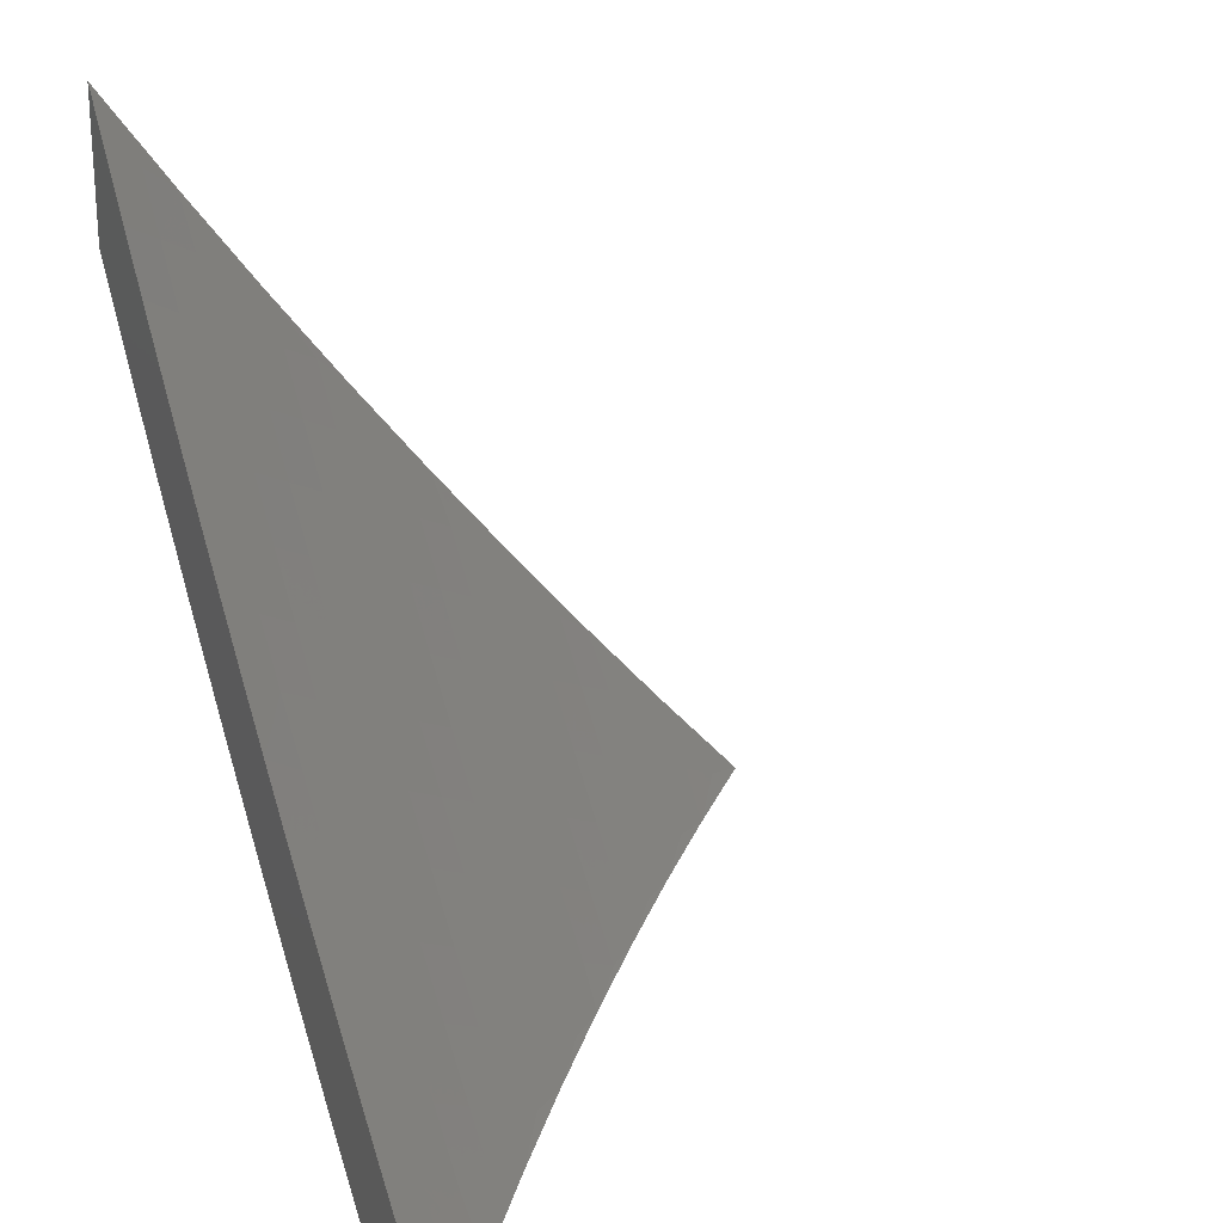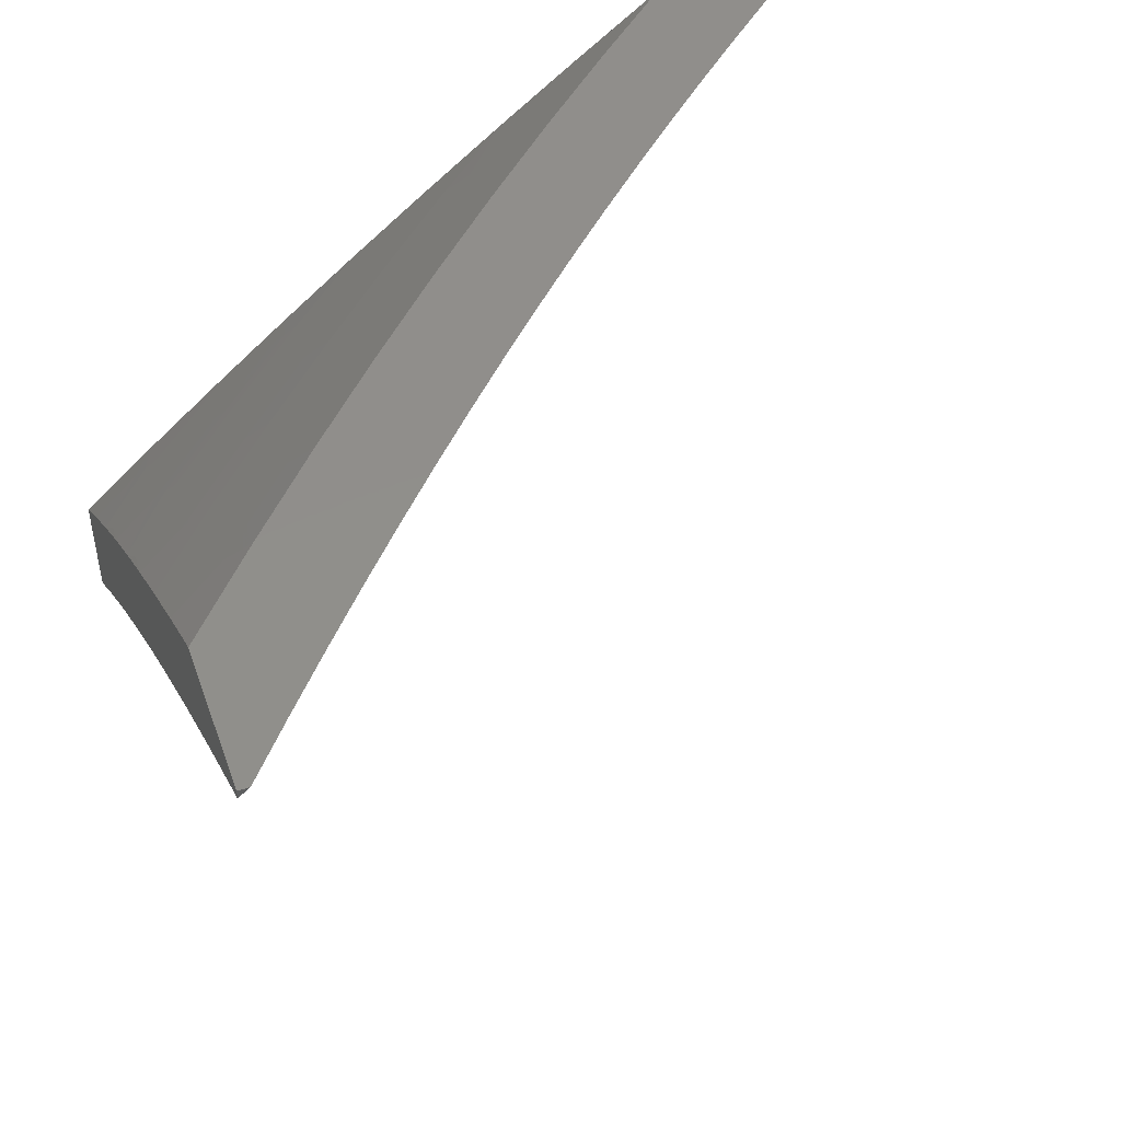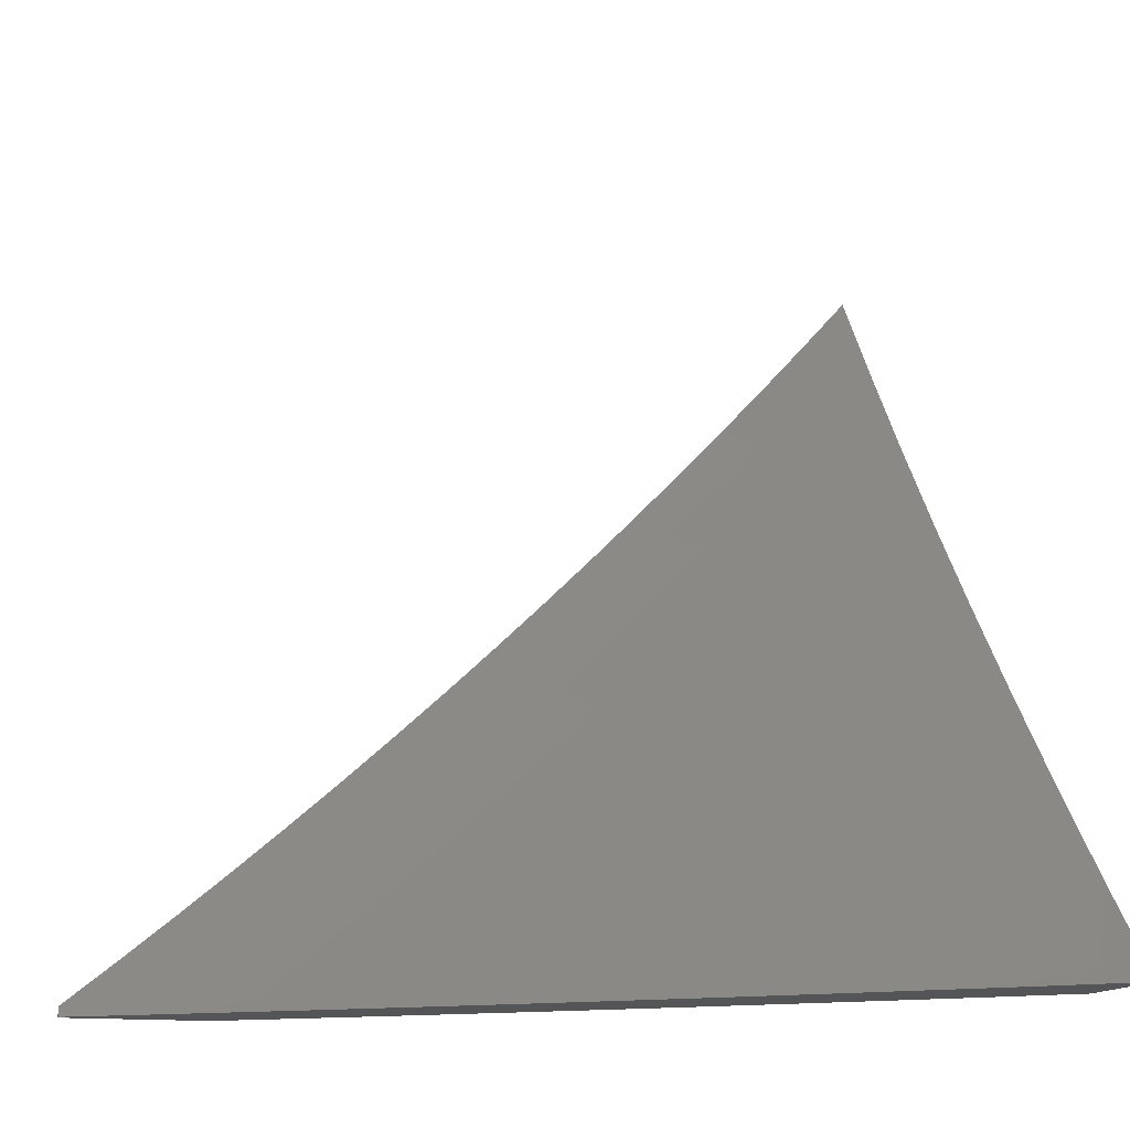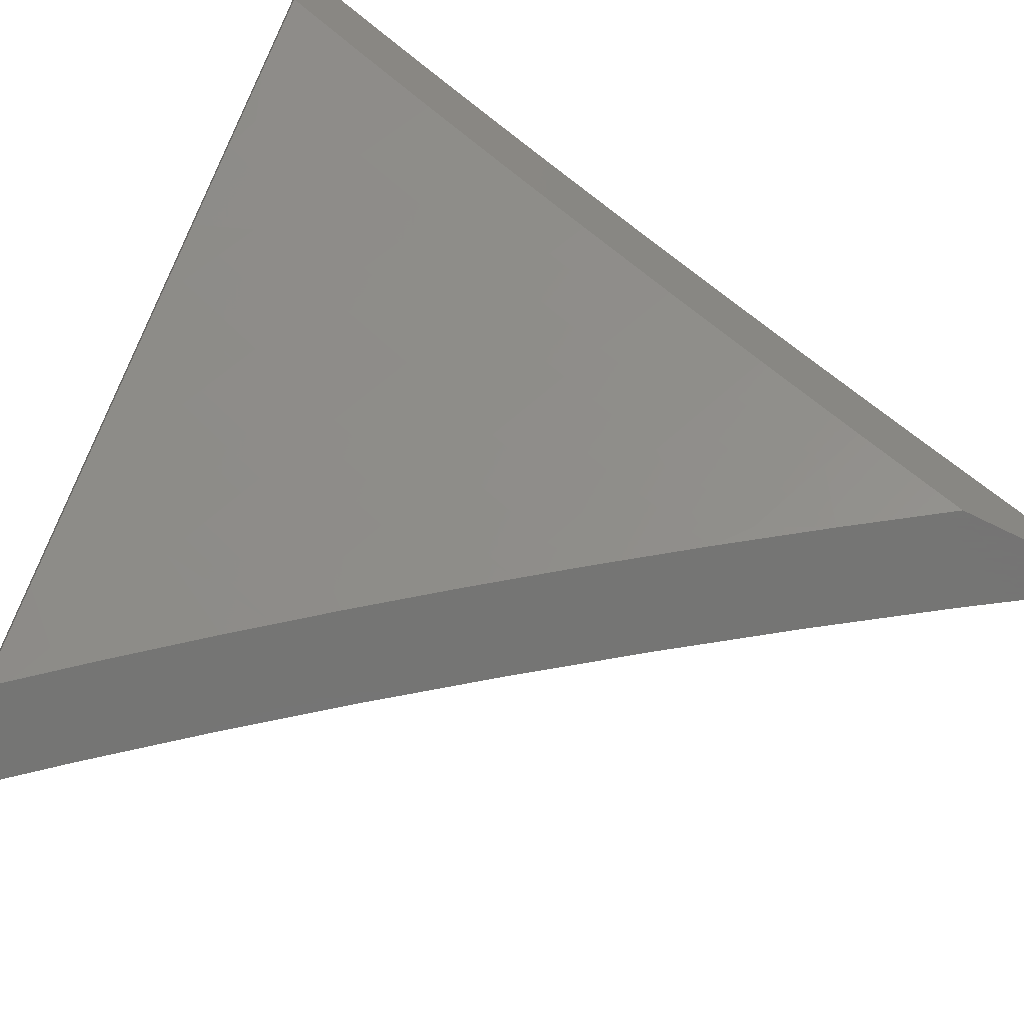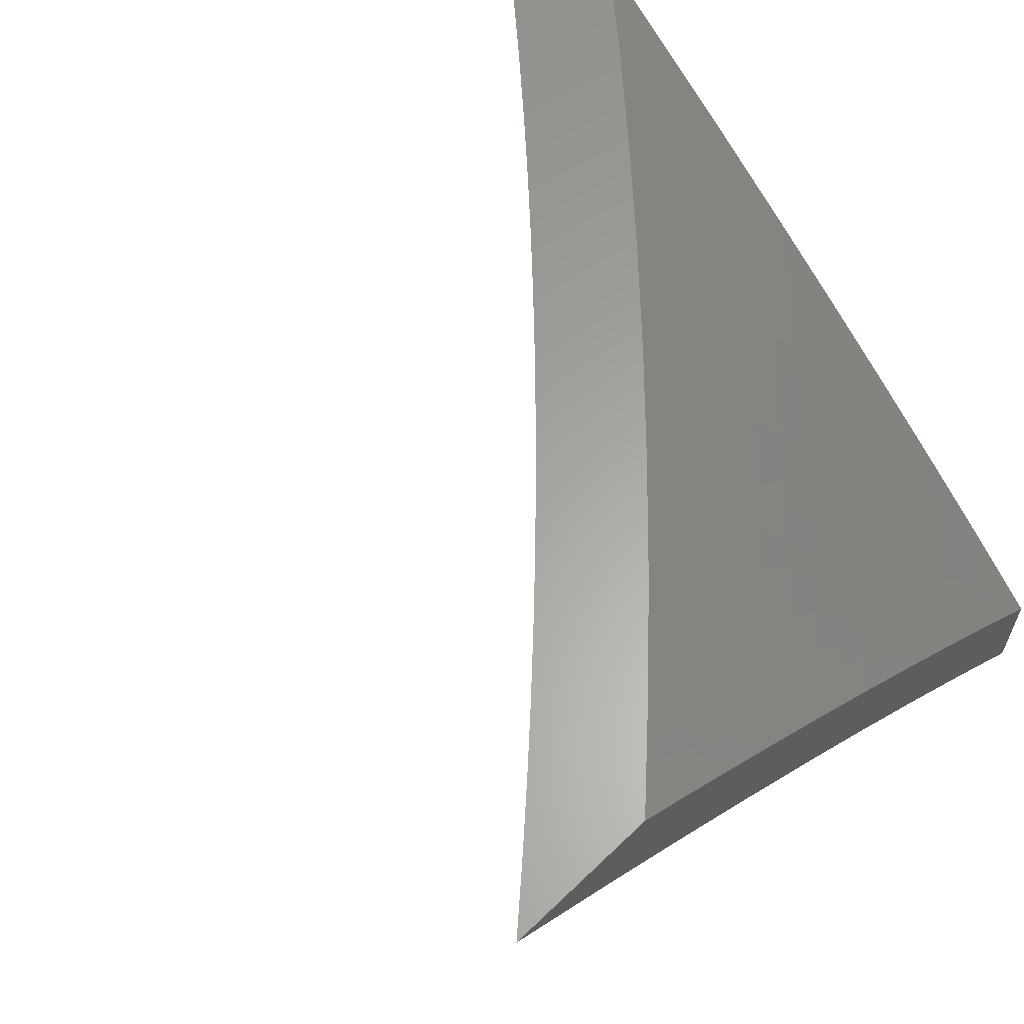
<metadata>
{"format":"stl","ext":"stl","renderer":"f3d","projection":"perspective","resolution":1024,"background":"white","views":[{"elev":23.3,"azim":66.6,"up":"+Y"},{"elev":47.9,"azim":70.7,"up":"+Z"},{"elev":-13.6,"azim":163.9,"up":"+Y"},{"elev":-67.1,"azim":-26.5,"up":"+Y"},{"elev":62.0,"azim":-134.4,"up":"+Z"}]}
</metadata>
<code>
# stl→obj: 247 verts, 490 faces
v -5.131 -6 7.9
v -5.09 -5.971 7.953
v -5 -6 7.989
v -5.067 -5.932 8
v -5 -5.987 8
v -5.26 -6 7.809
v -5.214 -5.981 7.858
v -5.186 -5.948 7.906
v -5.157 -5.915 7.953
v -5.224 -5.859 7.953
v -5.134 -5.877 8
v -5.2 -5.822 8
v -5.29 -5.802 7.953
v -5.266 -5.765 8
v -5.356 -5.744 7.953
v -5.331 -5.708 8
v -5.421 -5.685 7.953
v -5.395 -5.65 8
v -5.486 -5.626 7.953
v -5.458 -5.591 8
v -5.549 -5.566 7.953
v -5.521 -5.532 8
v -5.612 -5.505 7.953
v -5.583 -5.472 8
v -5.675 -5.444 7.953
v -5.645 -5.411 8
v -5.736 -5.382 7.953
v -5.706 -5.35 8
v -5.797 -5.319 7.953
v -5.766 -5.288 8
v -5.858 -5.255 7.953
v -5.826 -5.225 8
v -5.917 -5.191 7.953
v -5.884 -5.162 8
v -5.976 -5.127 7.953
v -5.943 -5.098 8
v -6 -5.033 8
v -6 -5.16 7.91
v -5.95 -5.22 7.906
v -5.89 -5.285 7.906
v -5.83 -5.348 7.906
v -5.861 -5.378 7.858
v -5.8 -5.441 7.858
v -5.831 -5.471 7.811
v -5.769 -5.534 7.811
v -5.8 -5.563 7.763
v -5.736 -5.626 7.763
v -5.766 -5.656 7.715
v -5.701 -5.718 7.715
v -5.731 -5.748 7.666
v -5.665 -5.81 7.666
v -5.695 -5.84 7.617
v -5.628 -5.902 7.617
v -5.657 -5.932 7.568
v -5.589 -5.993 7.568
v -5.637 -6 7.524
v -5.513 -6 7.621
v -5.56 -5.963 7.617
v -5.532 -5.932 7.666
v -5.599 -5.871 7.666
v -5.57 -5.841 7.715
v -5.636 -5.78 7.715
v -5.606 -5.749 7.763
v -5.671 -5.688 7.763
v -5.641 -5.658 7.811
v -5.705 -5.596 7.811
v -5.675 -5.566 7.858
v -5.738 -5.504 7.858
v -5.706 -5.474 7.906
v -5.768 -5.411 7.906
v -5.387 -6 7.716
v -5.339 -5.988 7.763
v -5.311 -5.956 7.811
v -5.282 -5.924 7.858
v -5.349 -5.866 7.858
v -5.32 -5.834 7.906
v -5.386 -5.776 7.906
v -5.464 -5.992 7.666
v -5.435 -5.961 7.715
v -5.407 -5.929 7.763
v -5.474 -5.87 7.763
v -5.445 -5.839 7.811
v -5.511 -5.779 7.811
v -5.481 -5.748 7.858
v -5.546 -5.688 7.858
v -5.516 -5.657 7.906
v -5.58 -5.597 7.906
v -5.76 -6 7.424
v -5.714 -5.992 7.47
v -5.685 -5.962 7.519
v -5.724 -5.87 7.568
v -5.761 -5.778 7.617
v -5.796 -5.685 7.666
v -5.83 -5.593 7.715
v -5.863 -5.5 7.763
v -5.893 -5.407 7.811
v -5.922 -5.314 7.858
v -5.983 -5.249 7.858
v -5.881 -6 7.323
v -5.838 -5.988 7.37
v -5.81 -5.958 7.42
v -5.781 -5.929 7.47
v -5.849 -5.866 7.47
v -5.82 -5.837 7.519
v -5.886 -5.773 7.519
v -5.856 -5.744 7.568
v -5.921 -5.68 7.568
v -5.891 -5.651 7.617
v -5.955 -5.587 7.617
v -5.924 -5.558 7.666
v -6 -5.53 7.626
v -5.987 -5.493 7.666
v -6 -5.408 7.723
v -5.956 -5.464 7.715
v -5.925 -5.436 7.763
v -5.894 -5.529 7.715
v -6 -6 7.219
v -5.963 -5.98 7.27
v -5.935 -5.952 7.32
v -5.906 -5.924 7.37
v -6 -5.885 7.324
v -5.973 -5.859 7.37
v -6 -5.768 7.427
v -5.944 -5.83 7.42
v -5.915 -5.802 7.47
v -5.878 -5.895 7.42
v -5.981 -5.737 7.47
v -6 -5.65 7.527
v -5.951 -5.709 7.519
v -5.986 -5.615 7.568
v -5.986 -5.371 7.763
v -6 -5.285 7.817
v -5.954 -5.342 7.811
v -5.253 -5.891 7.906
v -5.378 -5.898 7.811
v -5.503 -5.901 7.715
v -5.415 -5.807 7.858
v -5.451 -5.717 7.906
v -5.54 -5.81 7.763
v -5.576 -5.719 7.811
v -5.611 -5.627 7.858
v -5.644 -5.536 7.906
v -5.753 -5.9 7.519
v -5.79 -5.807 7.568
v -5.826 -5.715 7.617
v -5.861 -5.622 7.666
v -5.285 -6 7.926
v -5.179 -6 8
v -5.311 -5.935 7.962
v -5.288 -5.909 8
v -5.395 -5.816 8
v -5.419 -5.842 7.962
v -5.5 -5.721 8
v -5.524 -5.746 7.962
v -5.603 -5.624 8
v -5.628 -5.649 7.962
v -5.731 -5.55 7.962
v -5.756 -5.574 7.923
v -5.831 -5.449 7.962
v -5.857 -5.473 7.923
v -5.93 -5.346 7.962
v -5.956 -5.369 7.923
v -6 -5.319 7.925
v -5.982 -5.393 7.884
v -6 -5.42 7.849
v -5.883 -5.497 7.884
v -5.908 -5.52 7.845
v -5.806 -5.623 7.845
v -5.831 -5.647 7.806
v -5.703 -5.723 7.845
v -5.727 -5.748 7.806
v -5.622 -5.847 7.806
v -5.646 -5.872 7.767
v -5.537 -5.97 7.767
v -5.561 -5.995 7.727
v -5.495 -6 7.772
v -5.598 -6 7.694
v -5.681 -5.909 7.707
v -5.693 -5.921 7.687
v -5.788 -5.809 7.707
v -5.8 -5.821 7.687
v -5.905 -5.719 7.687
v -5.918 -5.731 7.667
v -6 -5.715 7.613
v -5.93 -5.743 7.648
v -5.942 -5.755 7.628
v -5.824 -5.845 7.648
v -5.836 -5.857 7.628
v -5.729 -5.958 7.628
v -5.74 -5.97 7.608
v -5.7 -6 7.614
v -5.752 -5.982 7.588
v -5.764 -5.995 7.567
v -5.86 -5.881 7.588
v -5.872 -5.893 7.567
v -5.978 -5.79 7.567
v -5.99 -5.802 7.547
v -6 -5.811 7.531
v -5.705 -5.525 8
v -5.805 -5.424 8
v -5.904 -5.322 8
v -6 -5.218 8
v -6 -5.519 7.772
v -5.934 -5.544 7.806
v -5.856 -5.671 7.767
v -5.752 -5.772 7.767
v -5.669 -5.897 7.727
v -6 -5.618 7.693
v -5.997 -5.603 7.707
v -5.984 -5.591 7.727
v -5.959 -5.568 7.767
v -5.881 -5.695 7.727
v -5.893 -5.707 7.707
v -6 -5.906 7.449
v -5.896 -5.917 7.527
v -5.884 -5.905 7.547
v -5.801 -6 7.532
v -6 -6 7.365
v -5.954 -5.975 7.426
v -5.943 -5.964 7.446
v -5.931 -5.952 7.466
v -5.901 -6 7.449
v -5.919 -5.94 7.487
v -5.908 -5.929 7.507
v -5.978 -5.999 7.385
v -5.966 -5.987 7.405
v -5.717 -5.946 7.648
v -5.705 -5.934 7.667
v -5.514 -5.944 7.806
v -5.391 -6 7.85
v -5.49 -5.919 7.845
v -5.467 -5.893 7.884
v -5.573 -5.797 7.884
v -5.549 -5.771 7.923
v -5.653 -5.674 7.923
v -5.358 -5.988 7.884
v -5.335 -5.961 7.923
v -5.443 -5.867 7.923
v -5.597 -5.822 7.845
v -5.678 -5.699 7.884
v -5.781 -5.599 7.884
v -5.776 -5.797 7.727
v -5.812 -5.833 7.667
v -5.848 -5.869 7.608
v -5.954 -5.767 7.608
v -5.966 -5.778 7.588
v -5 -6 8
f 1 2 3
f 3 2 4
f 3 4 5
f 6 7 1
f 1 7 8
f 1 8 9
f 9 8 10
f 9 10 11
f 11 10 12
f 12 10 13
f 12 13 14
f 14 13 15
f 14 15 16
f 16 15 17
f 16 17 18
f 18 17 19
f 18 19 20
f 20 19 21
f 20 21 22
f 22 21 23
f 22 23 24
f 24 23 25
f 24 25 26
f 26 25 27
f 26 27 28
f 28 27 29
f 28 29 30
f 30 29 31
f 30 31 32
f 32 31 33
f 32 33 34
f 34 33 35
f 34 35 36
f 36 35 37
f 37 35 38
f 38 35 33
f 38 33 39
f 39 33 31
f 39 31 40
f 40 31 41
f 40 41 42
f 42 41 43
f 42 43 44
f 44 43 45
f 44 45 46
f 46 45 47
f 46 47 48
f 48 47 49
f 48 49 50
f 50 49 51
f 50 51 52
f 52 51 53
f 52 53 54
f 54 53 55
f 54 55 56
f 56 55 57
f 57 55 58
f 57 58 59
f 59 58 60
f 59 60 61
f 61 60 62
f 61 62 63
f 63 62 64
f 63 64 65
f 65 64 66
f 65 66 67
f 67 66 68
f 67 68 69
f 69 68 70
f 69 70 27
f 27 70 29
f 71 72 6
f 6 72 73
f 6 73 74
f 74 73 75
f 74 75 76
f 76 75 77
f 76 77 15
f 15 77 17
f 57 78 71
f 71 78 79
f 71 79 80
f 80 79 81
f 80 81 82
f 82 81 83
f 82 83 84
f 84 83 85
f 84 85 86
f 86 85 87
f 86 87 21
f 21 87 23
f 88 89 56
f 56 89 90
f 56 90 54
f 54 90 91
f 54 91 52
f 52 91 92
f 52 92 50
f 50 92 93
f 50 93 48
f 48 93 94
f 48 94 46
f 46 94 95
f 46 95 44
f 44 95 96
f 44 96 42
f 42 96 97
f 42 97 40
f 40 97 98
f 40 98 39
f 39 98 38
f 99 100 88
f 88 100 101
f 88 101 102
f 102 101 103
f 102 103 104
f 104 103 105
f 104 105 106
f 106 105 107
f 106 107 108
f 108 107 109
f 108 109 110
f 110 109 111
f 110 111 112
f 112 111 113
f 112 113 114
f 114 113 115
f 114 115 116
f 116 115 95
f 116 95 94
f 117 118 99
f 99 118 119
f 99 119 120
f 120 119 121
f 120 121 122
f 122 121 123
f 122 123 124
f 124 123 125
f 124 125 126
f 126 125 103
f 126 103 101
f 117 121 118
f 118 121 119
f 125 123 127
f 127 123 128
f 127 128 129
f 129 128 107
f 129 107 105
f 107 128 130
f 130 128 111
f 130 111 109
f 115 113 131
f 131 113 132
f 131 132 133
f 133 132 97
f 133 97 96
f 97 132 98
f 98 132 38
f 11 4 9
f 9 4 2
f 9 2 1
f 8 7 134
f 134 7 74
f 134 74 76
f 7 6 74
f 73 72 135
f 135 72 80
f 135 80 82
f 13 10 134
f 134 10 8
f 13 134 76
f 72 71 80
f 79 78 136
f 136 78 59
f 136 59 61
f 73 135 75
f 75 135 137
f 75 137 77
f 77 137 138
f 77 138 17
f 17 138 19
f 137 135 82
f 15 13 76
f 78 57 59
f 60 58 53
f 53 58 55
f 79 136 81
f 81 136 139
f 81 139 83
f 83 139 140
f 83 140 85
f 85 140 141
f 85 141 87
f 87 141 142
f 87 142 23
f 23 142 25
f 139 136 61
f 138 137 84
f 84 137 82
f 90 89 143
f 143 89 102
f 143 102 104
f 62 60 51
f 51 60 53
f 140 139 63
f 63 139 61
f 19 138 86
f 86 138 84
f 126 101 100
f 89 88 102
f 90 143 91
f 91 143 144
f 91 144 92
f 92 144 145
f 92 145 93
f 93 145 146
f 93 146 94
f 94 146 116
f 144 143 104
f 64 62 49
f 49 62 51
f 141 140 65
f 65 140 63
f 21 19 86
f 100 99 120
f 124 126 120
f 120 126 100
f 122 124 120
f 105 103 125
f 145 144 106
f 106 144 104
f 66 64 47
f 47 64 49
f 142 141 67
f 67 141 65
f 129 105 125
f 127 129 125
f 146 145 108
f 108 145 106
f 68 66 45
f 45 66 47
f 25 142 69
f 69 142 67
f 130 109 107
f 116 146 110
f 110 146 108
f 70 68 43
f 43 68 45
f 27 25 69
f 114 116 110
f 112 114 110
f 96 95 115
f 29 70 41
f 41 70 43
f 133 96 115
f 131 133 115
f 31 29 41
f 147 148 149
f 149 148 150
f 149 150 151
f 149 151 152
f 152 151 153
f 152 153 154
f 154 153 155
f 154 155 156
f 156 155 157
f 156 157 158
f 158 157 159
f 158 159 160
f 160 159 161
f 160 161 162
f 162 161 163
f 162 163 164
f 164 163 165
f 164 165 166
f 166 165 167
f 166 167 168
f 168 167 169
f 168 169 170
f 170 169 171
f 170 171 172
f 172 171 173
f 172 173 174
f 174 173 175
f 174 175 176
f 176 175 177
f 177 175 178
f 177 178 179
f 179 178 180
f 179 180 181
f 181 180 182
f 181 182 183
f 183 182 184
f 183 184 185
f 185 184 186
f 185 186 187
f 187 186 188
f 187 188 189
f 189 188 190
f 189 190 191
f 191 190 192
f 191 192 193
f 193 192 194
f 193 194 195
f 195 194 196
f 195 196 197
f 197 196 184
f 197 184 198
f 155 199 157
f 157 199 200
f 157 200 159
f 159 200 201
f 159 201 161
f 161 201 202
f 161 202 163
f 165 203 167
f 167 203 204
f 167 204 169
f 169 204 205
f 169 205 171
f 171 205 206
f 171 206 173
f 173 206 207
f 173 207 175
f 175 207 178
f 208 209 203
f 203 209 210
f 203 210 211
f 211 210 212
f 211 212 205
f 205 212 206
f 184 182 208
f 208 182 213
f 208 213 209
f 209 213 210
f 198 214 197
f 197 214 215
f 197 215 216
f 216 215 217
f 216 217 193
f 193 217 191
f 218 219 214
f 214 219 220
f 214 220 221
f 221 220 222
f 221 222 223
f 223 222 217
f 223 217 224
f 224 217 215
f 224 215 214
f 222 225 218
f 218 225 226
f 218 226 219
f 219 226 222
f 219 222 220
f 189 191 227
f 227 191 177
f 227 177 228
f 228 177 179
f 228 179 181
f 174 176 229
f 229 176 230
f 229 230 231
f 231 230 232
f 231 232 233
f 233 232 234
f 233 234 235
f 235 234 156
f 235 156 158
f 232 230 236
f 236 230 147
f 236 147 237
f 237 147 149
f 237 149 152
f 236 237 238
f 238 237 152
f 238 152 154
f 234 232 238
f 238 232 236
f 234 238 154
f 172 174 229
f 229 231 239
f 239 231 233
f 239 233 240
f 240 233 235
f 240 235 241
f 241 235 158
f 241 158 160
f 156 234 154
f 170 172 239
f 239 172 229
f 170 239 240
f 178 207 242
f 242 207 206
f 242 206 212
f 187 189 227
f 227 228 243
f 243 228 181
f 243 181 183
f 192 190 244
f 244 190 188
f 244 188 245
f 245 188 186
f 245 186 184
f 168 170 240
f 168 240 241
f 178 242 180
f 180 242 213
f 180 213 182
f 213 242 212
f 185 187 243
f 243 187 227
f 185 243 183
f 192 244 194
f 194 244 246
f 194 246 196
f 196 246 184
f 246 244 245
f 216 193 195
f 197 216 195
f 223 224 214
f 214 221 223
f 225 222 226
f 166 168 241
f 166 241 160
f 211 205 204
f 210 213 212
f 184 246 245
f 164 166 162
f 162 166 160
f 203 211 204
f 37 38 202
f 202 38 163
f 163 38 132
f 163 132 165
f 165 132 113
f 165 113 203
f 203 113 111
f 203 111 208
f 208 111 184
f 184 111 128
f 184 128 198
f 198 128 123
f 198 123 214
f 214 123 121
f 214 121 218
f 218 121 117
f 117 99 218
f 218 99 222
f 222 99 88
f 222 88 217
f 217 88 56
f 217 56 191
f 191 56 57
f 191 57 177
f 177 57 176
f 176 57 71
f 176 71 230
f 230 71 6
f 230 6 147
f 147 6 1
f 147 1 148
f 148 1 3
f 148 3 247
f 5 4 247
f 247 4 148
f 148 4 11
f 148 11 150
f 150 11 12
f 150 12 14
f 150 14 151
f 151 14 16
f 151 16 153
f 153 16 18
f 153 18 20
f 153 20 155
f 155 20 22
f 155 22 24
f 155 24 199
f 199 24 26
f 199 26 200
f 200 26 28
f 200 28 30
f 200 30 201
f 201 30 32
f 201 32 34
f 201 34 202
f 202 34 36
f 202 36 37
f 3 5 247

</code>
